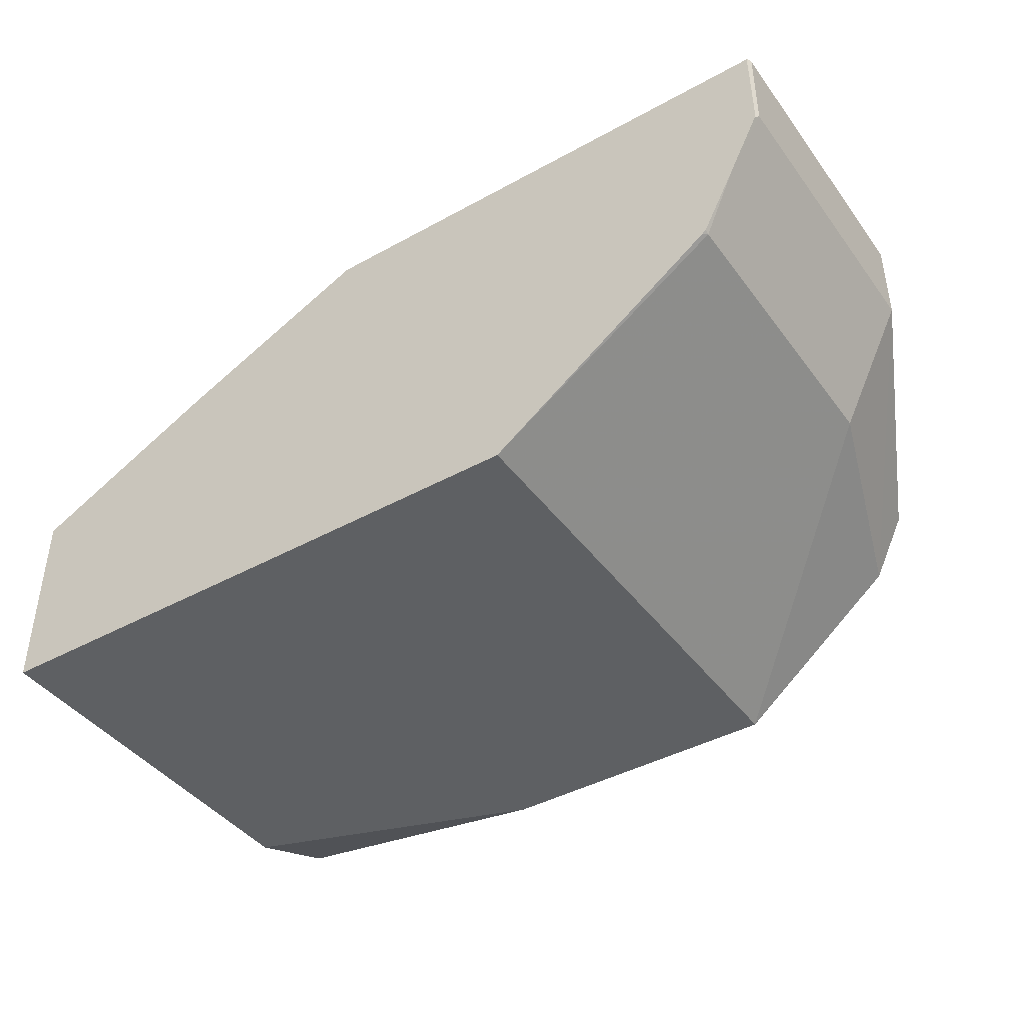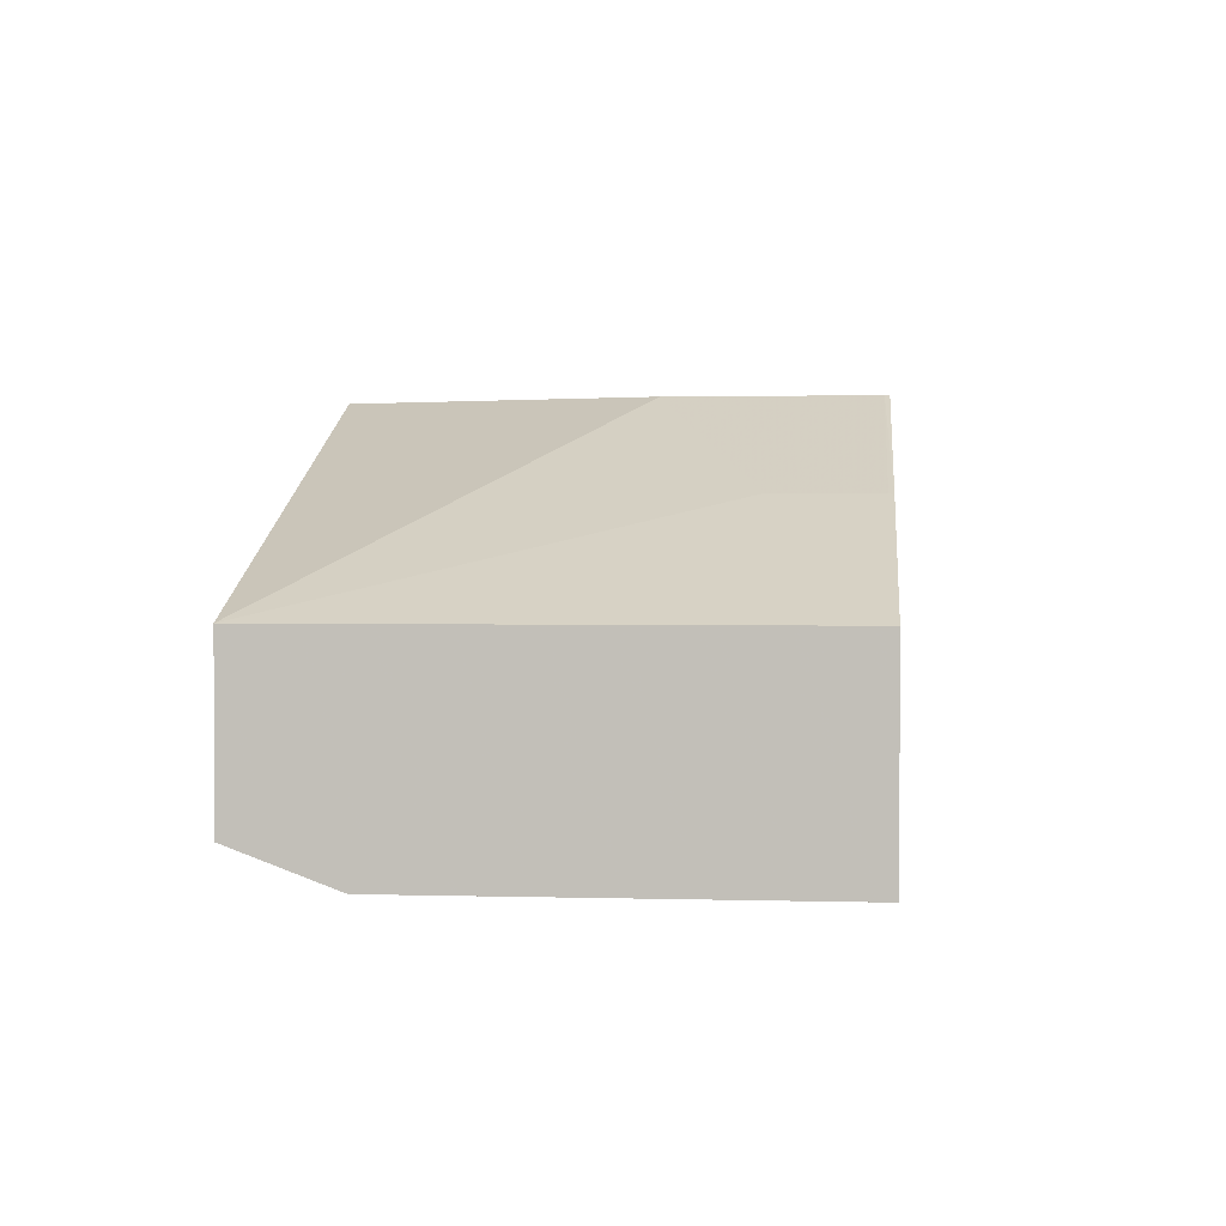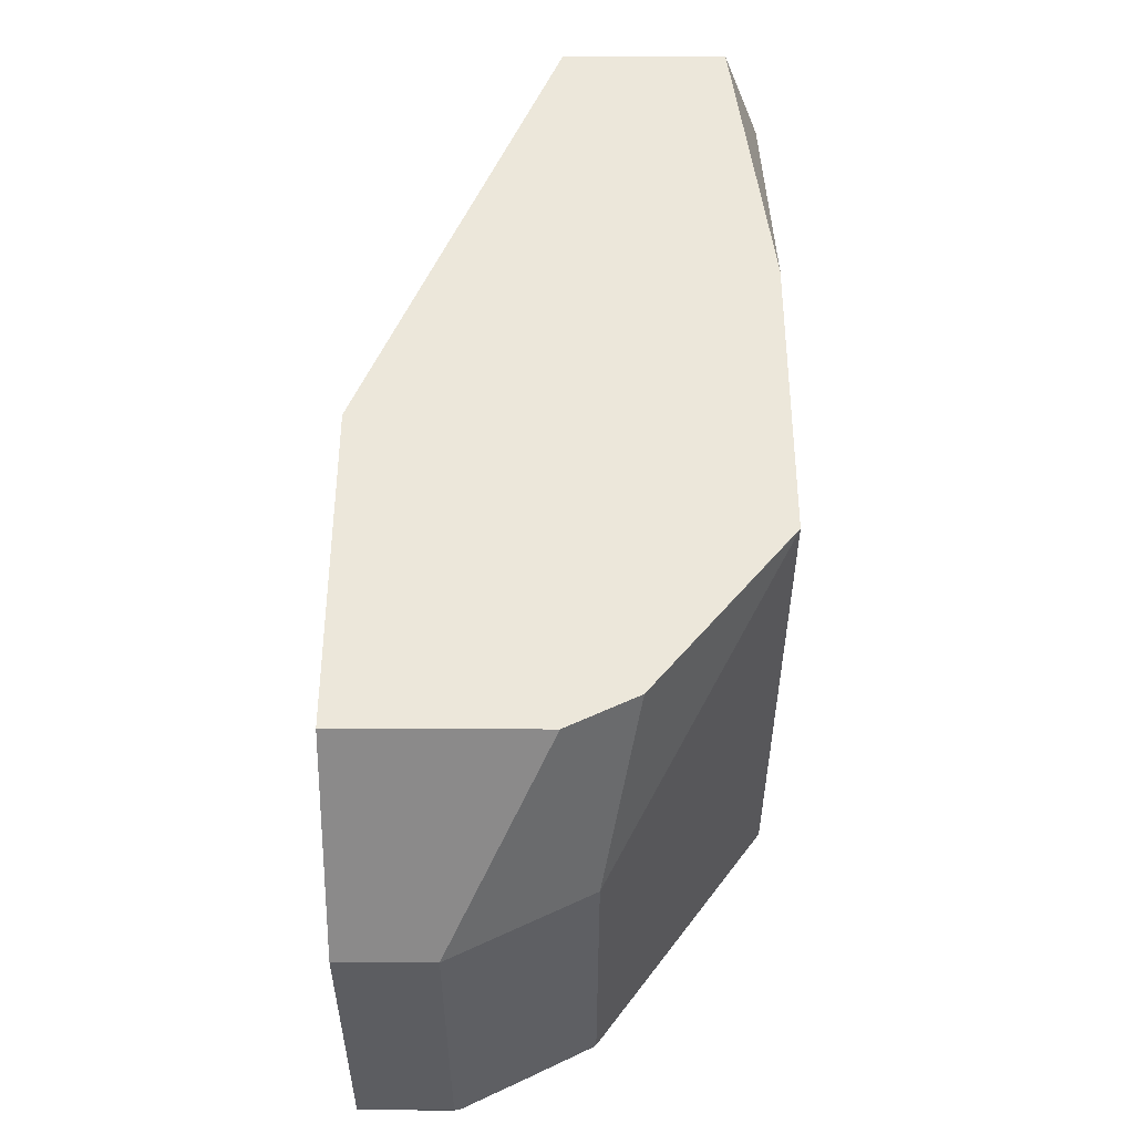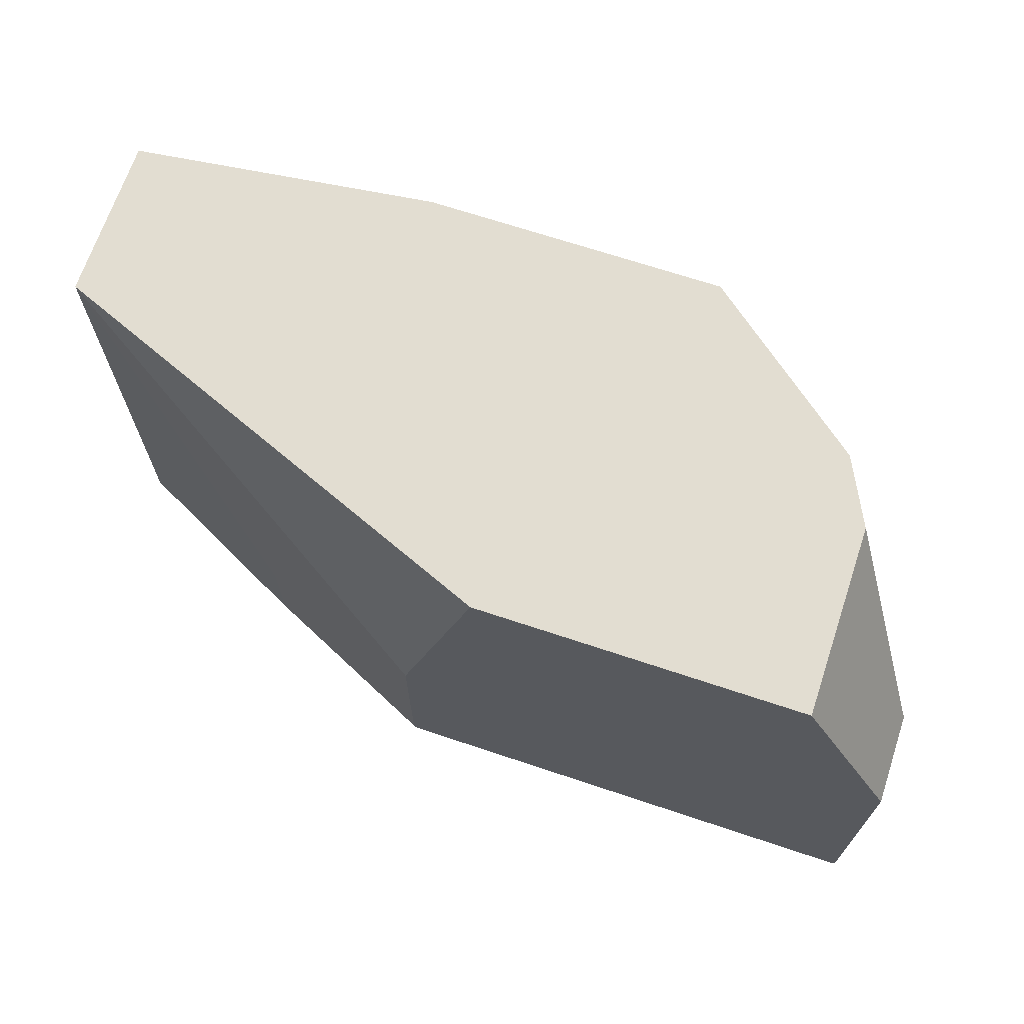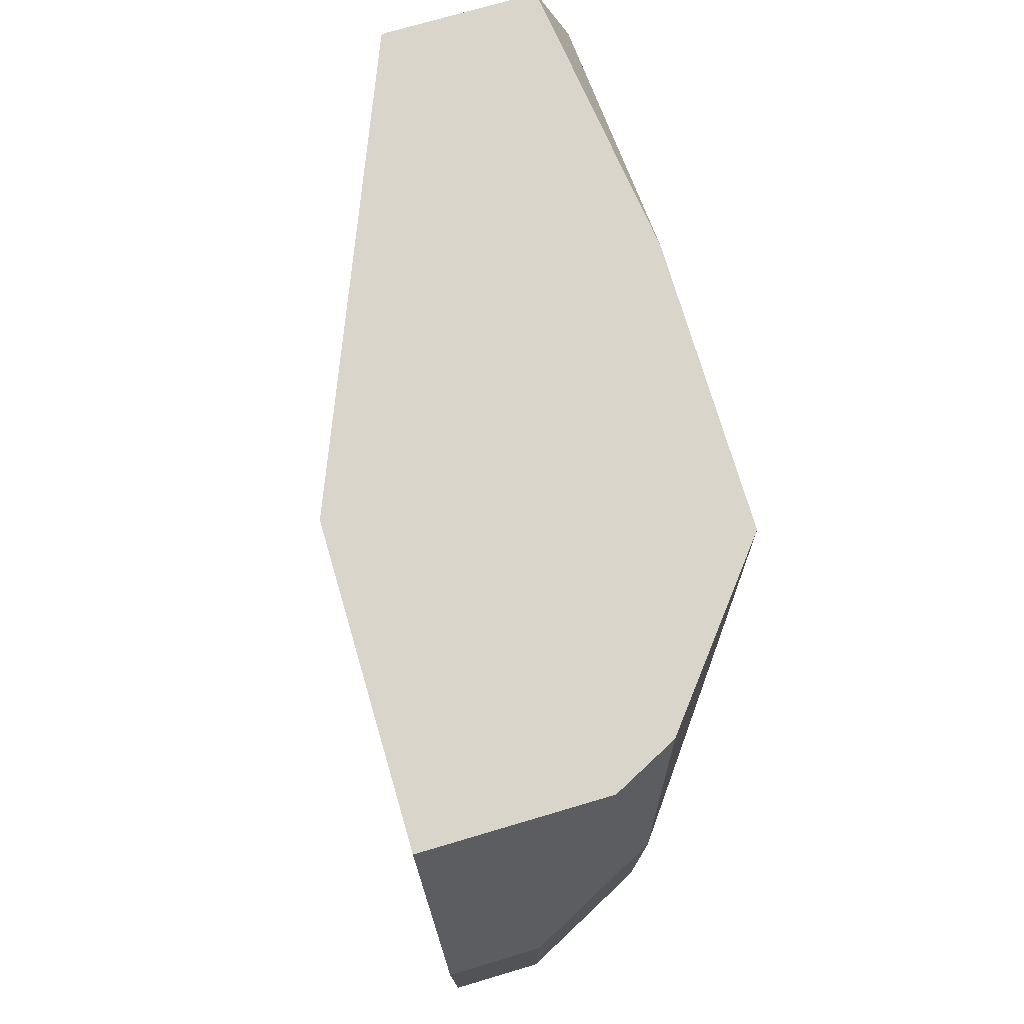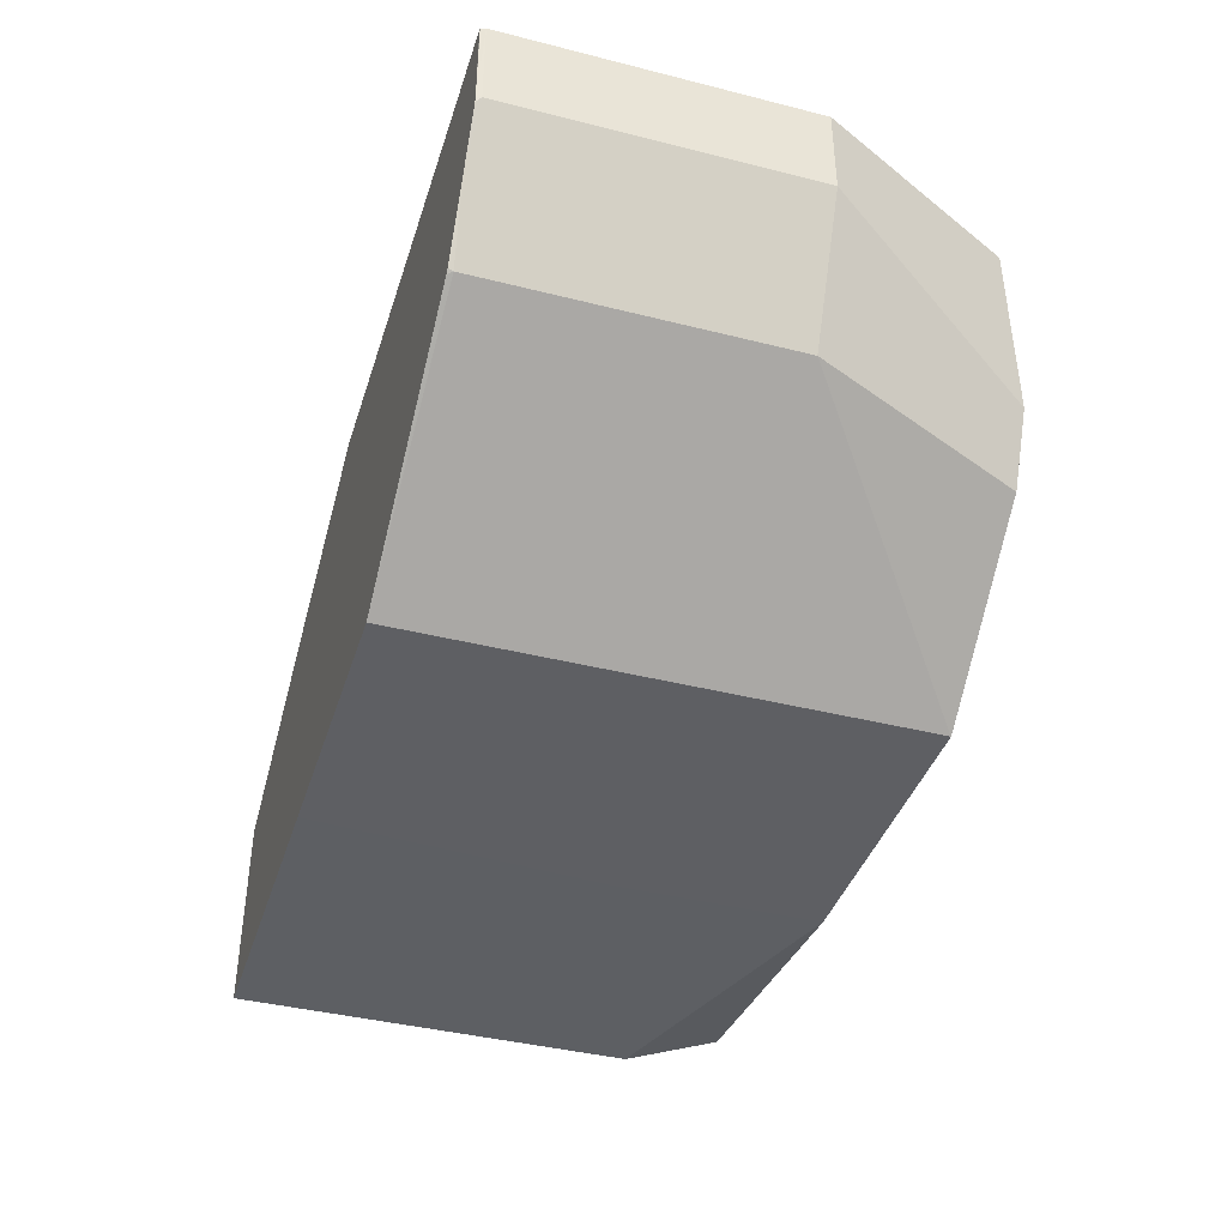
<metadata>
{"format":"obj","ext":"obj","renderer":"f3d","projection":"perspective","resolution":1024,"background":"white","views":[{"elev":-42.3,"azim":33.4,"up":"+Z"},{"elev":1.7,"azim":-84.3,"up":"+Z"},{"elev":52.9,"azim":90.1,"up":"+Y"},{"elev":68.5,"azim":18.5,"up":"+Y"},{"elev":74.2,"azim":73.6,"up":"+Y"},{"elev":-40.5,"azim":72.8,"up":"+Z"}]}
</metadata>
<code>
v 0.5398 0.1271 -0.4791
v 0.5715 0.06349 -0.4791
v 0.5398 0.1271 -0.5398
v 0.4365 0.1271 -0.4791
v 0.5715 -0.03174 -0.4791
v 0.5715 0.06349 -0.508
v 0.5292 0.1271 -0.5609
v 0.4114 0.03175 -0.4791
v 0.2856 0.1271 -0.5398
v 0.571 -0.03323 -0.4791
v 0.571 -0.03331 -0.508
v 0.5715 -0.03174 -0.508
v 0.5612 -0.03331 -0.5287
v 0.5504 0.06349 -0.5504
v 0.5292 0.1271 -0.561
v 0.4114 -0.03174 -0.4791
v 0.3493 1.335e-05 -0.508
v 0.2856 0.1271 -0.5915
v 0.2856 -0.03331 -0.5398
v 0.3477 -0.03331 -0.5088
v 0.5707 -0.03331 -0.4791
v 0.5708 -0.03331 -0.5096
v 0.5504 -0.03331 -0.5499
v 0.5504 -0.03174 -0.5504
v 0.4763 0.127 -0.6035
v 0.4762 0.1271 -0.6035
v 0.4115 -0.03195 -0.4791
v 0.3493 -0.03174 -0.508
v 0.2856 0.09525 -0.6033
v 0.381 0.1271 -0.6035
v 0.2856 -0.03331 -0.6033
v 0.4122 -0.03331 -0.4791
v 0.5493 -0.03331 -0.5509
v 0.4763 -0.03331 -0.6035
v 0.381 0.06349 -0.6035
v 0.3878 -0.03331 -0.6035
f 11 23 13
f 12 22 13
f 11 22 12
f 13 24 14
f 11 13 22
f 13 23 24
f 11 33 23
f 11 19 31
f 11 36 34
f 11 31 36
f 11 20 19
f 11 32 20
f 14 24 34
f 11 21 32
f 11 34 33
f 14 34 25
f 25 35 30
f 15 25 26
f 10 21 11
f 31 35 36
f 30 35 31
f 29 30 31
f 25 30 26
f 25 36 35
f 14 25 15
f 25 34 36
f 23 33 24
f 20 32 27
f 18 30 29
f 17 20 28
f 16 20 27
f 16 28 20
f 24 33 34
f 9 20 17
f 4 9 8
f 9 31 19
f 1 32 21
f 1 27 32
f 1 16 27
f 1 8 16
f 1 4 8
f 1 9 4
f 1 21 10
f 1 18 9
f 9 19 20
f 1 15 26
f 1 7 15
f 1 3 7
f 1 6 3
f 1 2 6
f 1 30 18
f 1 10 5
f 1 26 30
f 2 5 12
f 1 5 2
f 9 29 31
f 9 18 29
f 8 17 28
f 8 9 17
f 7 14 15
f 6 14 7
f 8 28 16
f 6 12 13
f 5 11 12
f 5 10 11
f 3 6 7
f 2 12 6
f 6 13 14

</code>
